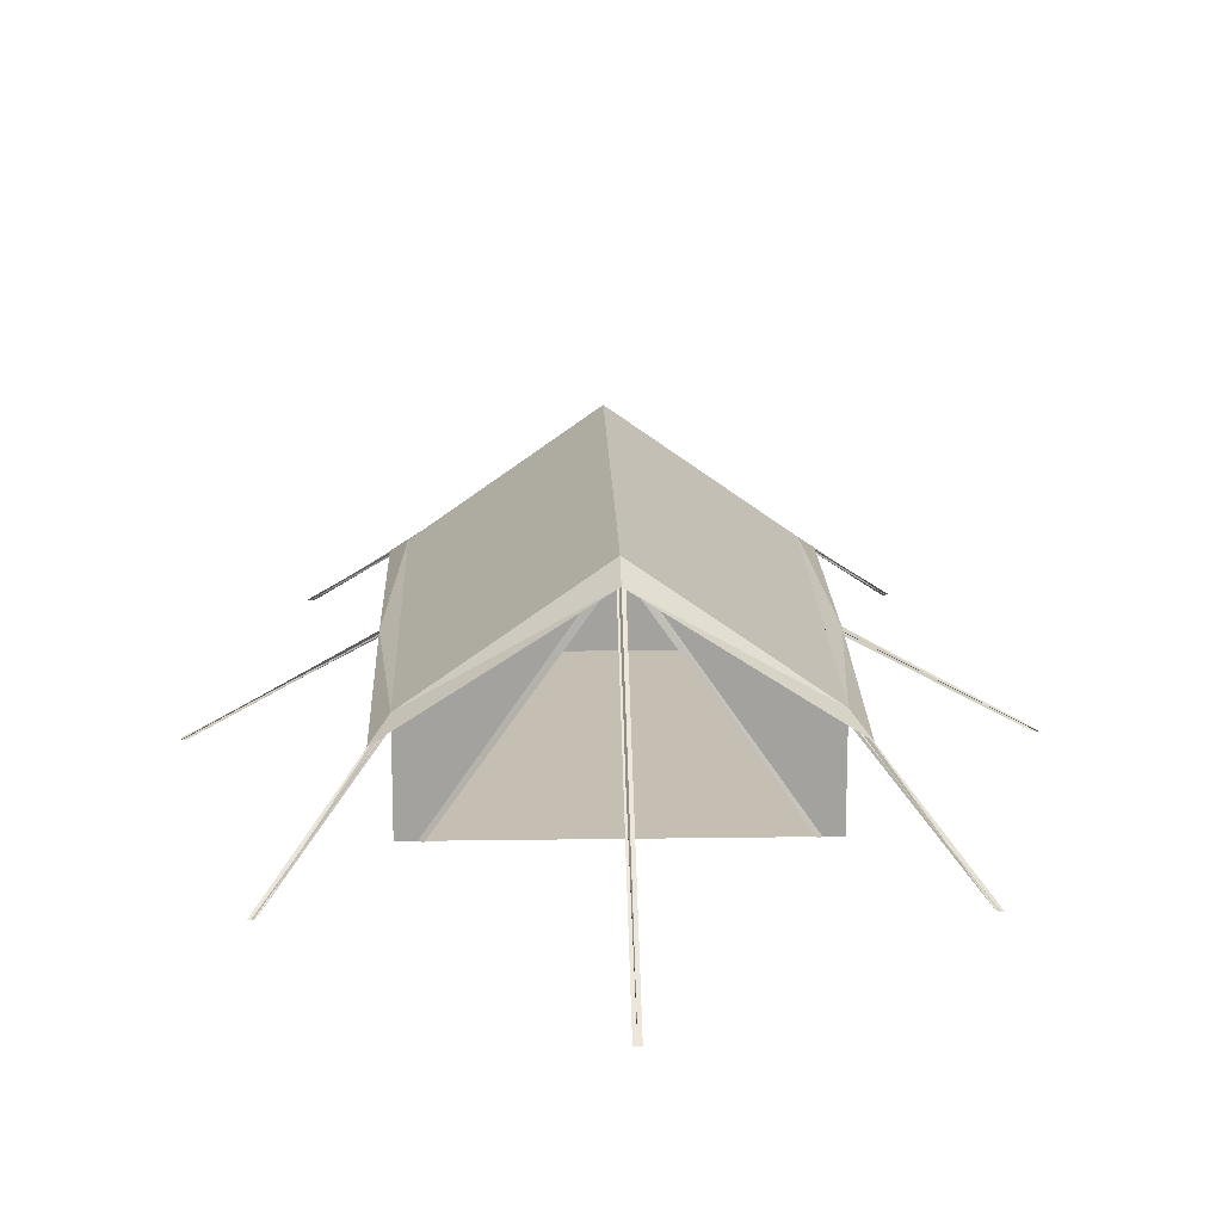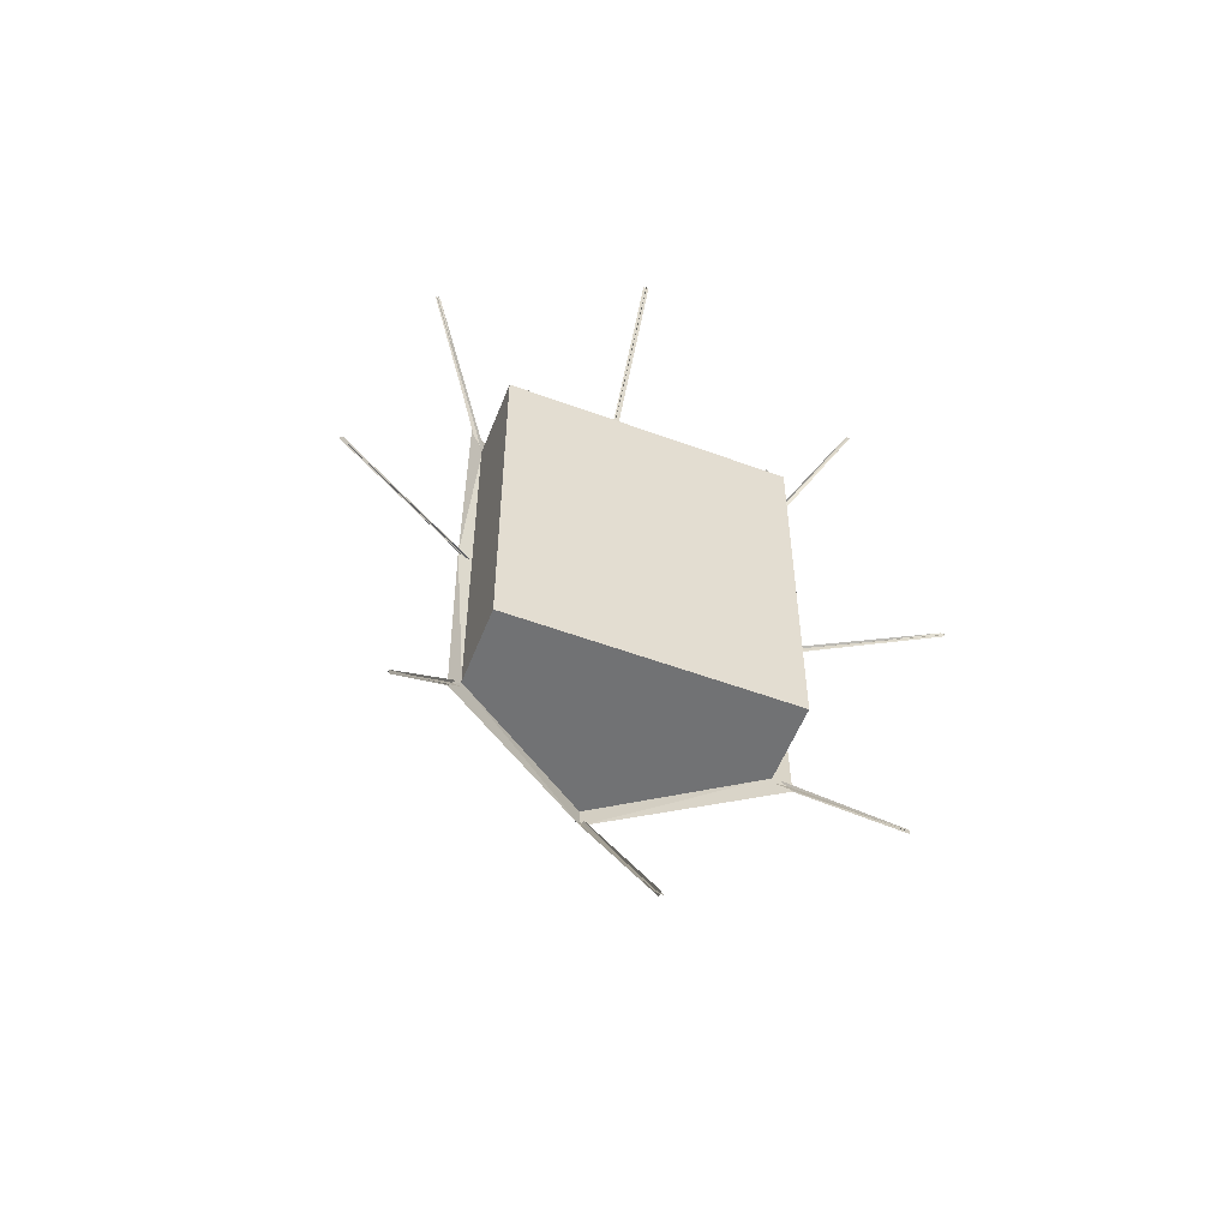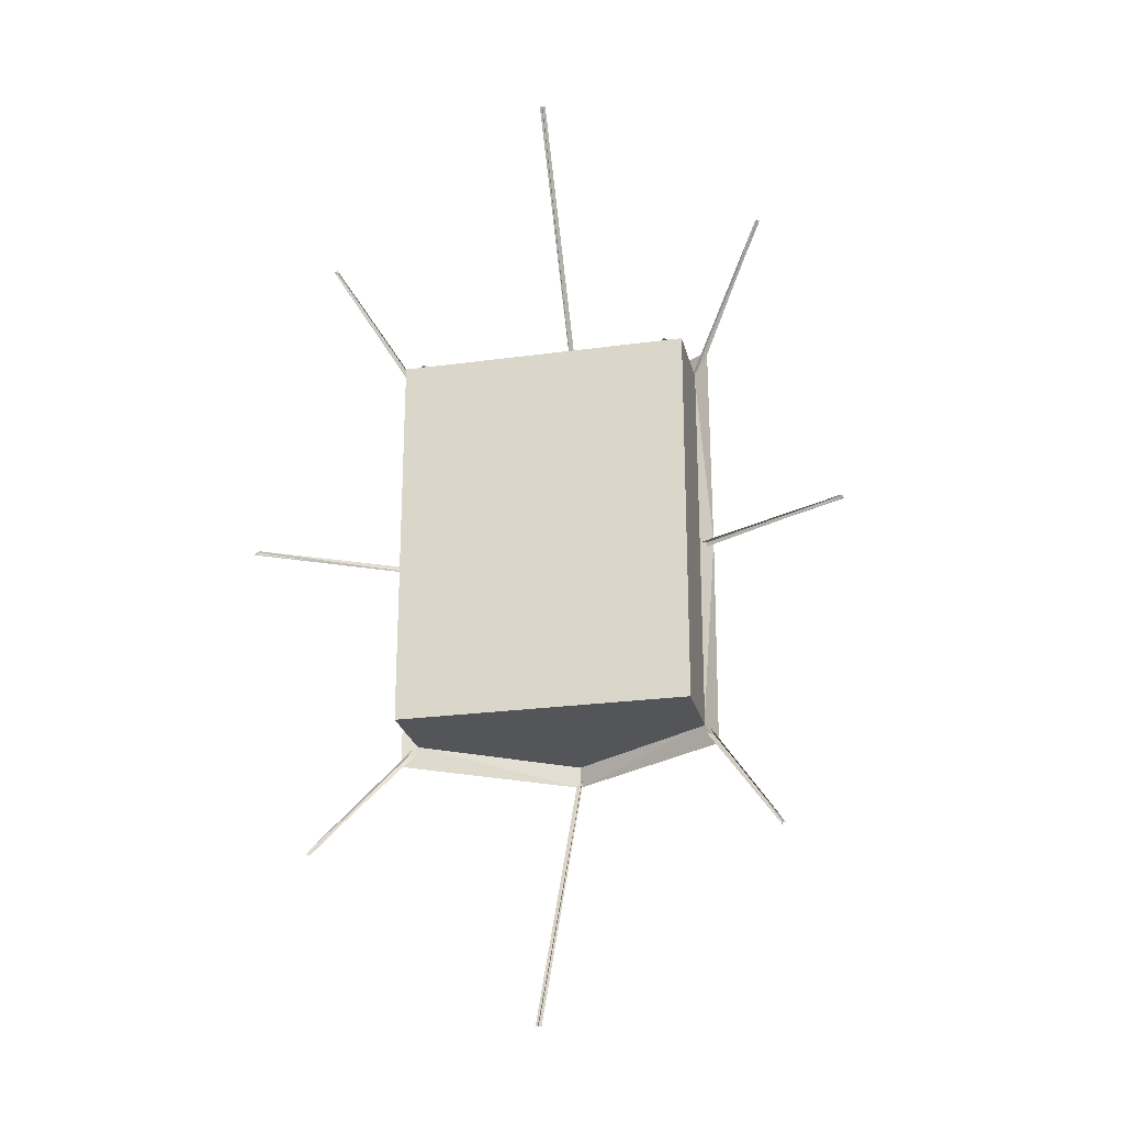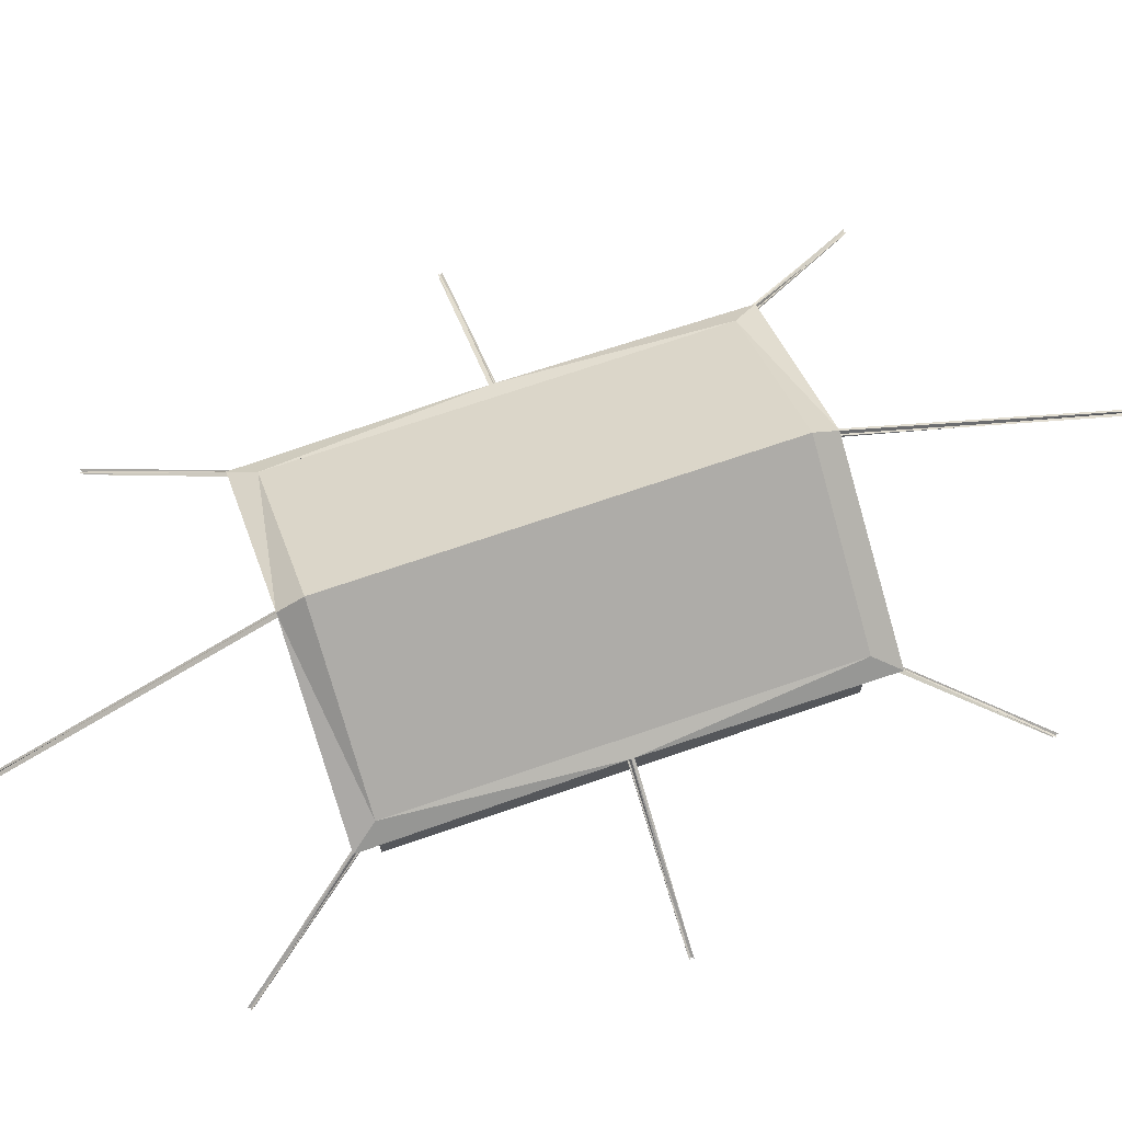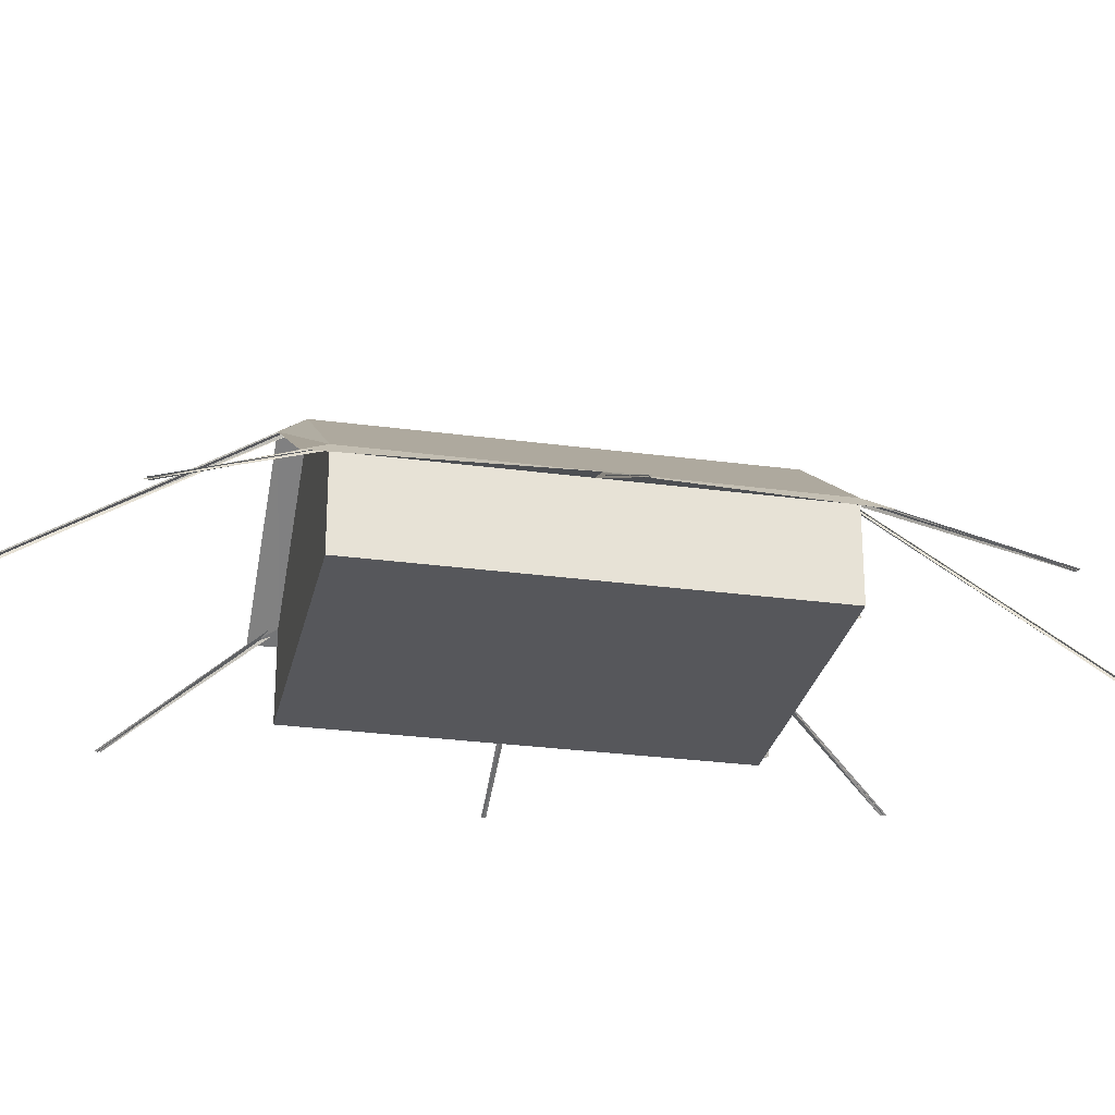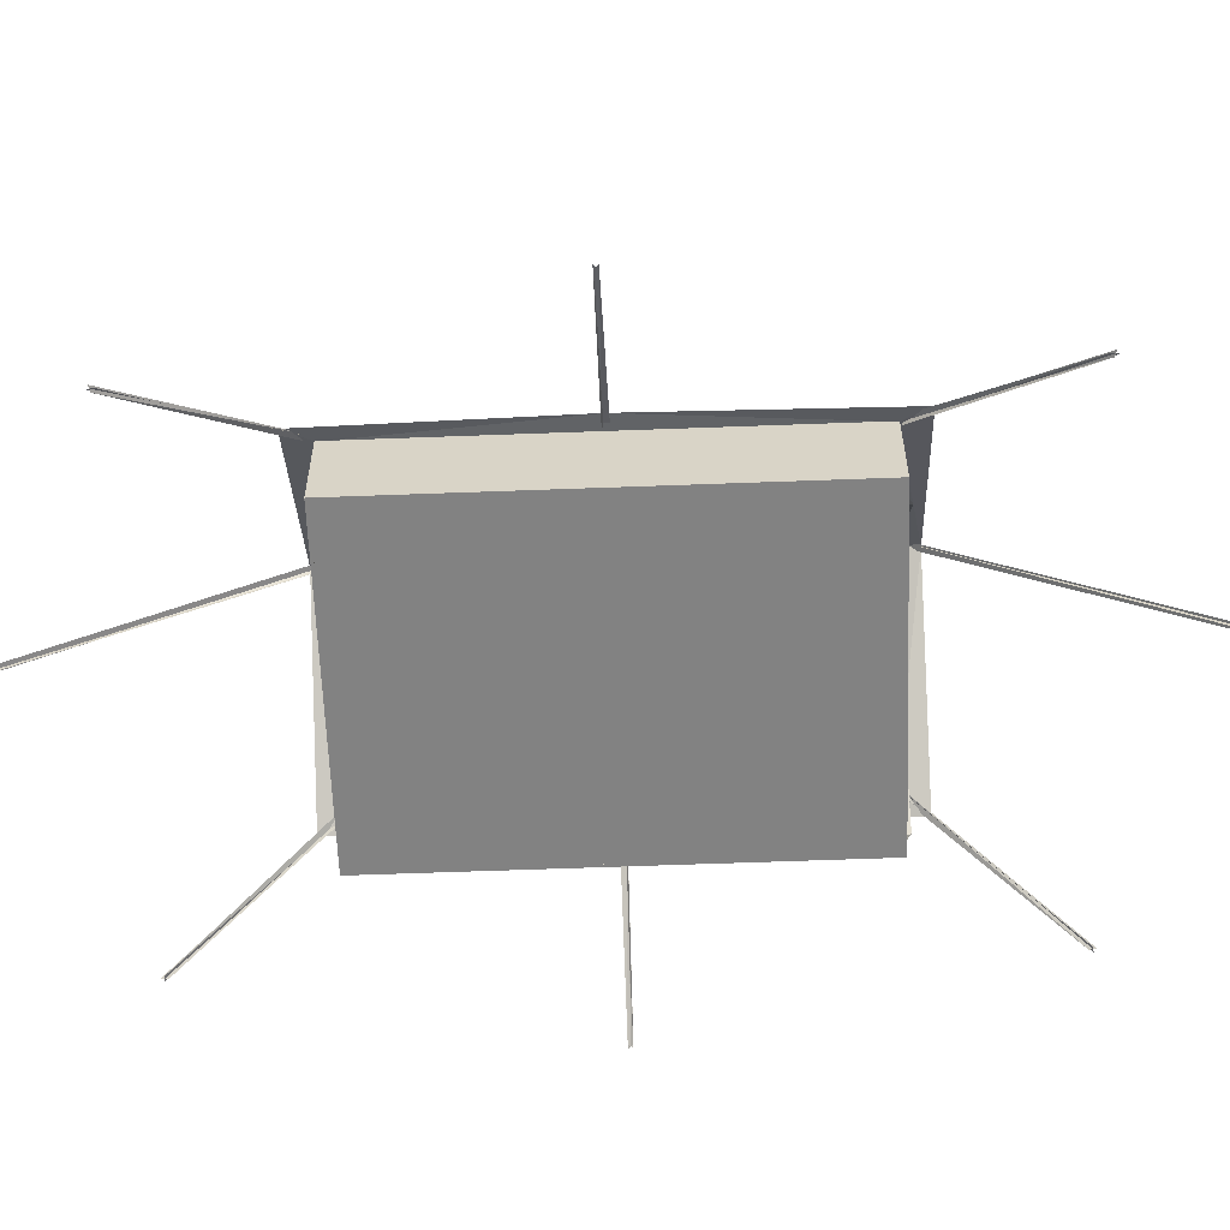
<metadata>
{"format":"obj","ext":"obj","renderer":"f3d","projection":"perspective","resolution":1024,"background":"white","views":[{"elev":17.6,"azim":-1.7,"up":"+Y"},{"elev":-55.5,"azim":-21.2,"up":"+Z"},{"elev":-24.3,"azim":12.8,"up":"+Z"},{"elev":69.6,"azim":-109.1,"up":"+Y"},{"elev":-27.4,"azim":-101.8,"up":"+Y"},{"elev":-60.7,"azim":-87.8,"up":"+Y"}]}
</metadata>
<code>
o Tent02GB
v -2.25 0 3
v -2.25 1.355 3
v -2.25 0 -3
v -2.25 1.355 -3
v 2.25 0 3
v 2.25 1.355 3
v 2.25 0 -3
v 2.25 1.355 -3
v 0 0 -3
v 0 2.943 -3
v -2.01 0 3
v 0 2.943 3
v -2.475 1.125 3.349
v -2.475 1.125 -3.349
v 2.475 1.125 3.349
v 2.475 1.125 -3.349
v 0 2.731 -3.349
v 0 2.731 3.349
v -0.045 -0.045 7.728
v 0.045 -0.045 7.728
v -0.045 2.898 3
v 0.045 2.898 3
v 0 -0 7.728
v 0 -0.09 7.728
v 0 2.943 3
v -0.045 2.853 3
v -2.24 1.271 2.984
v -2.24 1.271 -2.984
v 2.24 1.271 2.984
v 2.24 1.271 -2.984
v 0 2.766 -2.984
v 0 2.812 2.984
v 3.507 0.01673 5.042
v 3.524 0.01673 4.954
v 2.207 1.31 3.028
v 2.283 1.31 2.98
v 3.556 0.01673 5.008
v 3.475 0.01673 4.988
v 2.245 1.355 3.004
v 2.207 1.265 3.028
v 3.564 0.01673 -5.008
v 3.477 0.01673 -4.986
v 2.288 1.31 -2.979
v 2.212 1.31 -3.027
v 3.512 0.01673 -5.038
v 3.528 0.01673 -4.956
v 2.25 1.355 -3.003
v 2.288 1.265 -2.979
v -3.504 0.01673 5.042
v -3.521 0.01673 4.954
v -2.204 1.31 3.028
v -2.28 1.31 2.98
v -3.553 0.01673 5.008
v -3.472 0.01673 4.988
v -2.242 1.355 3.004
v -2.204 1.265 3.028
v -3.561 0.01673 -5.008
v -3.474 0.01673 -4.986
v -2.285 1.31 -2.979
v -2.209 1.31 -3.027
v -3.509 0.01673 -5.038
v -3.526 0.01673 -4.956
v -2.247 1.355 -3.003
v -2.285 1.265 -2.979
v 0.045 -0.045 -7.728
v -0.045 -0.045 -7.728
v 0.045 2.898 -3
v -0.045 2.898 -3
v -0 -0 -7.728
v -0 -0.09 -7.728
v 0 2.943 -3
v 0.045 2.853 -3
v 4.647 0.01673 0.02519
v 4.582 0.01673 -0.03644
v 2.25 1.31 0.03938
v 2.25 1.31 -0.05063
v 4.644 0.01673 -0.03444
v 4.584 0.01673 0.02319
v 2.25 1.355 -0.005625
v 2.25 1.265 0.03938
v -2.25 1.355 3
v -2.25 1.355 -3
v 2.25 1.355 3
v 2.25 1.355 -3
v -2.475 1.125 3.349
v -2.475 1.125 -3.349
v 2.475 1.125 3.349
v 2.475 1.125 -3.349
v -2.24 1.271 2.984
v -2.24 1.271 -2.984
v 2.24 1.249 2.984
v 2.24 1.271 -2.984
v 2.25 1.355 0
v 2.475 1.23 0
v 2.24 1.271 0
v -2.25 1.355 0
v -2.475 1.23 0
v -2.24 1.271 0
v -4.647 0.01673 -0.03644
v -4.582 0.01673 0.02519
v -2.25 1.31 -0.05063
v -2.25 1.31 0.03938
v -4.644 0.01673 0.02319
v -4.584 0.01673 -0.03444
v -2.25 1.355 -0.005625
v -2.25 1.265 -0.05063
v 2.25 0 3
v 2.25 1.355 3
v 2.021 0 3
v 0 2.943 3
v -2.01 0 3
v 0 2.927 3.001
v -1.947 0 3.044
v 0.06211 2.869 3.045
v -1.947 0 2.956
v 0.06211 2.881 2.957
v 2.021 0 3
v 0.01152 2.927 3.001
v 1.959 0 3.044
v -0.05059 2.869 3.045
v 1.959 0 2.956
v -0.05059 2.881 2.957
v -2.213 0 2.963
v -2.213 1.357 2.963
v -2.213 0 -2.963
v -2.213 1.357 -2.963
v 2.213 0 2.963
v 2.213 1.357 2.963
v 2.213 0 -2.963
v 2.213 1.357 -2.963
v 0 0 -2.963
v 0 2.918 -2.963
v -1.976 0 2.963
v 0 2.918 2.963
v 2.213 0 2.963
v 2.213 1.357 2.963
v 1.987 0 2.963
v 0 2.918 2.963
f 2 3 1
f 9 8 7
f 8 5 7
f 11 2 1
f 6 18 12
f 4 12 10
f 10 6 8
f 1 7 3
f 4 9 3
f 4 17 10
f 2 18 13
f 8 17 16
f 17 30 16
f 17 28 31
f 18 29 32
f 18 27 13
f 82 97 96
f 83 94 93
f 94 91 95
f 97 90 98
f 94 92 88
f 84 94 88
f 97 89 85
f 81 97 85
f 108 109 107
f 112 115 111
f 115 114 113
f 113 112 111
f 118 121 117
f 121 120 119
f 119 118 117
f 124 125 123
f 131 130 129
f 130 127 129
f 133 124 123
f 126 134 132
f 132 128 130
f 126 131 125
f 136 137 135
f 2 4 3
f 9 10 8
f 8 6 5
f 11 12 2
f 6 15 18
f 4 2 12
f 10 12 6
f 1 5 7
f 4 10 9
f 4 14 17
f 2 12 18
f 8 10 17
f 17 31 30
f 17 14 28
f 18 15 29
f 18 32 27
f 82 86 97
f 83 87 94
f 94 87 91
f 97 86 90
f 94 95 92
f 84 93 94
f 97 98 89
f 81 96 97
f 108 110 109
f 112 116 115
f 115 116 114
f 113 114 112
f 118 122 121
f 121 122 120
f 119 120 118
f 124 126 125
f 131 132 130
f 130 128 127
f 133 134 124
f 126 124 134
f 132 134 128
f 126 132 131
f 136 138 137
f 20 21 19
f 23 26 25
f 34 35 33
f 38 39 37
f 42 43 41
f 46 47 45
f 50 51 49
f 54 55 53
f 58 59 57
f 62 63 61
f 66 67 65
f 69 72 71
f 74 75 73
f 78 79 77
f 100 101 99
f 104 105 103
f 20 22 21
f 23 24 26
f 34 36 35
f 38 40 39
f 42 44 43
f 46 48 47
f 50 52 51
f 54 56 55
f 58 60 59
f 62 64 63
f 66 68 67
f 69 70 72
f 74 76 75
f 78 80 79
f 100 102 101
f 104 106 105

</code>
